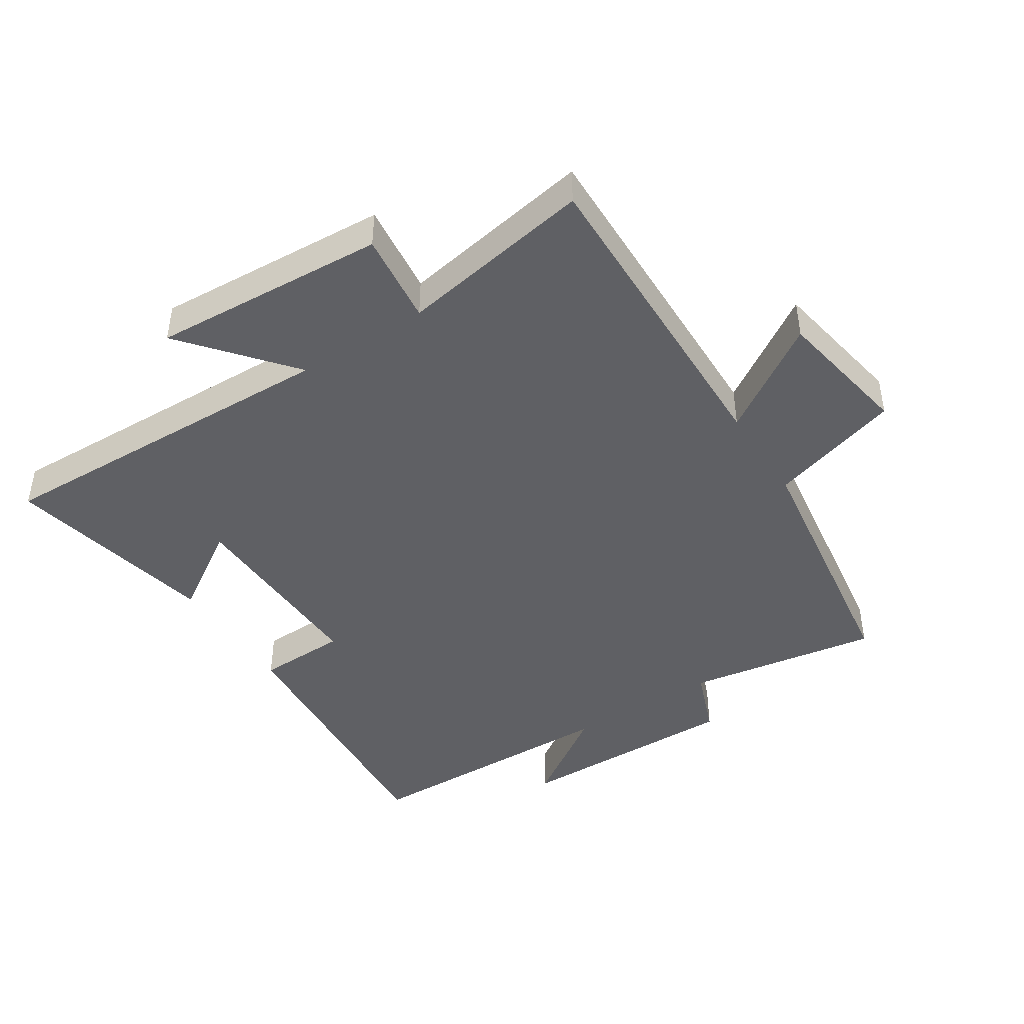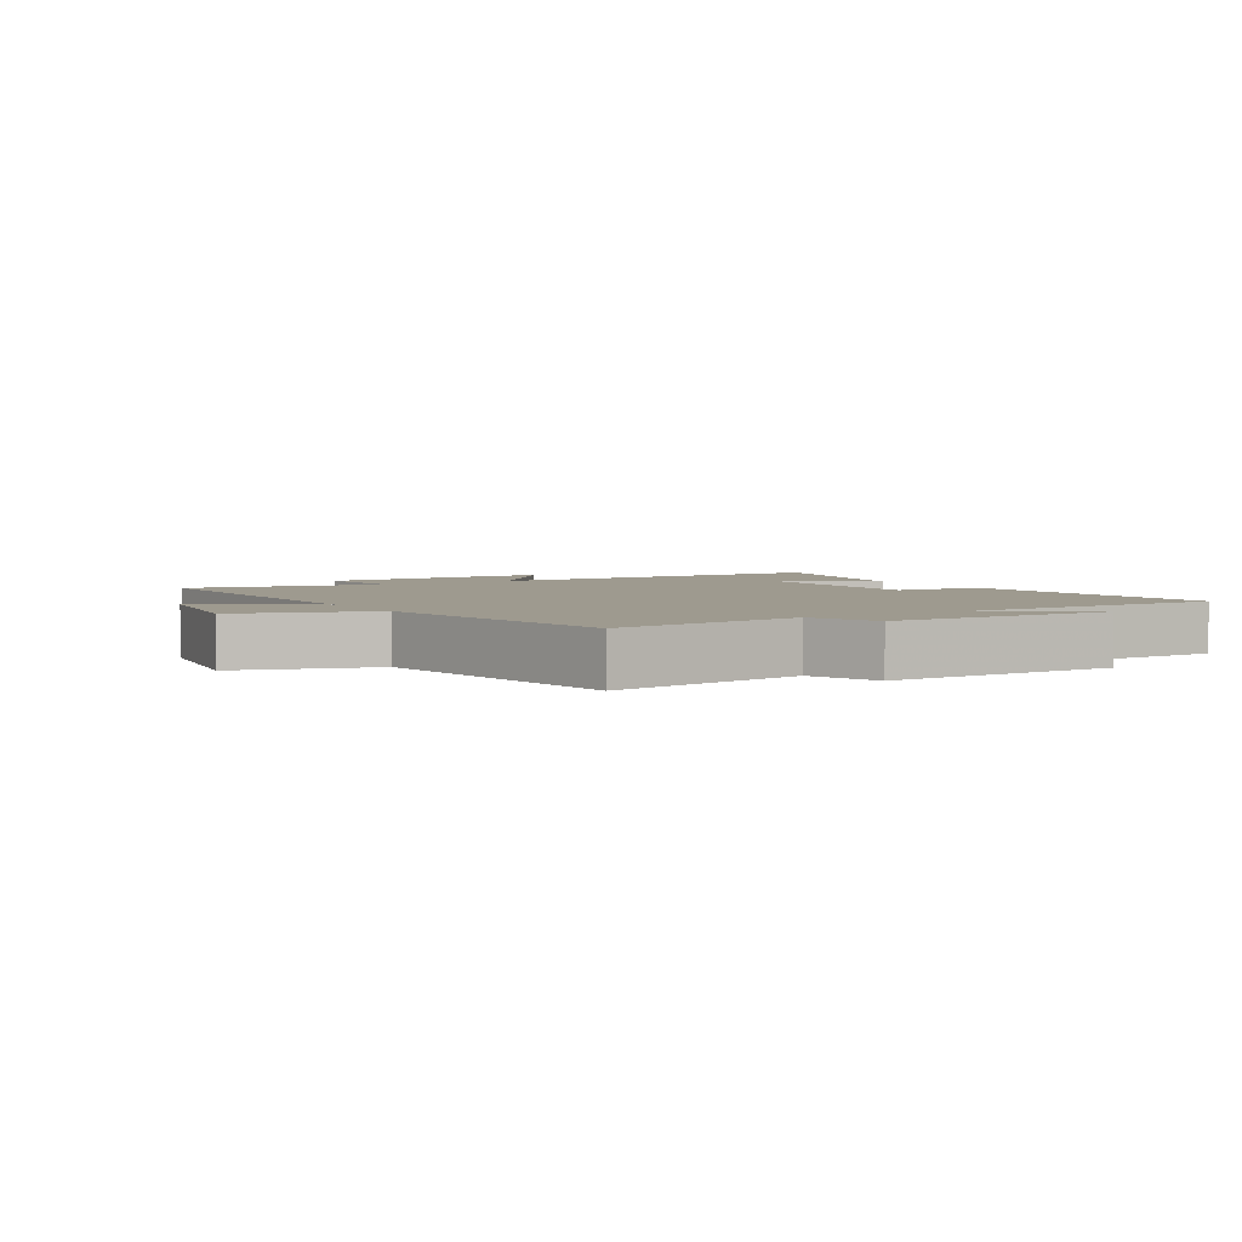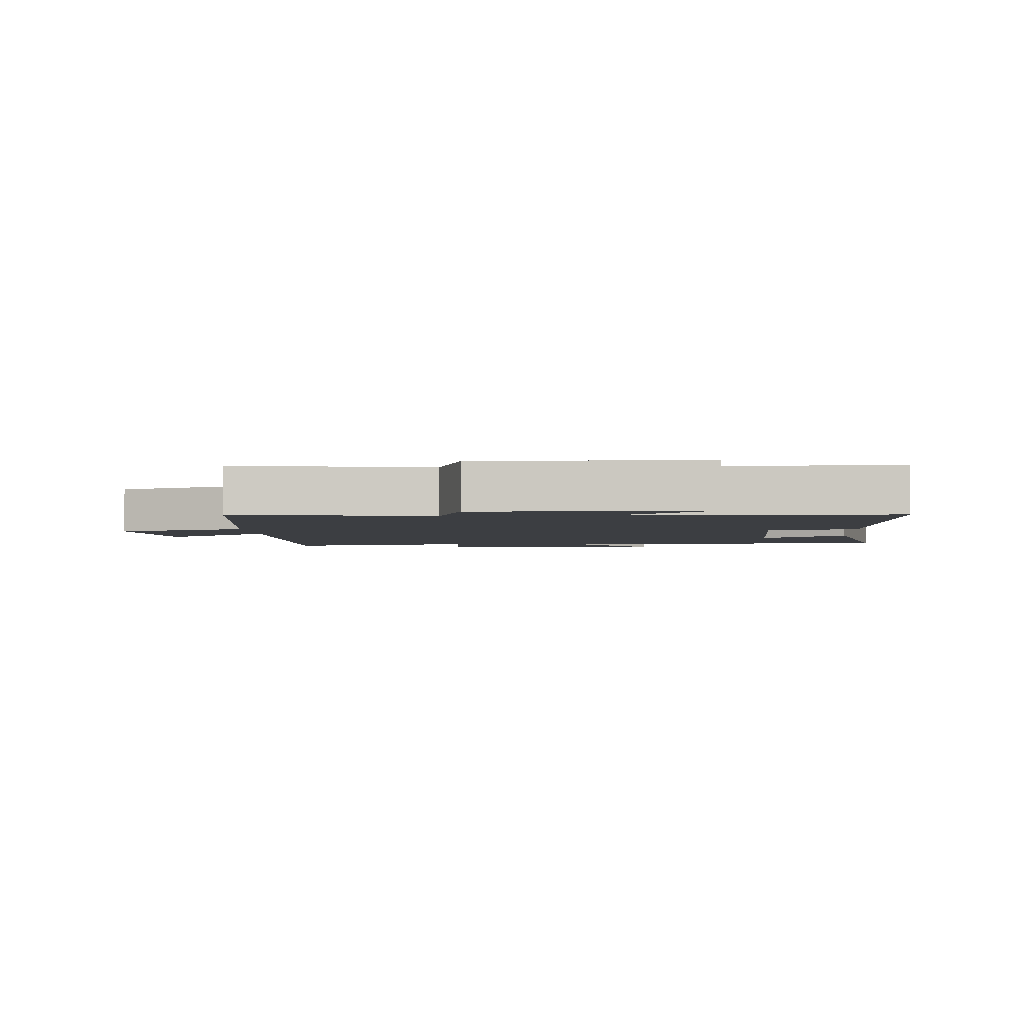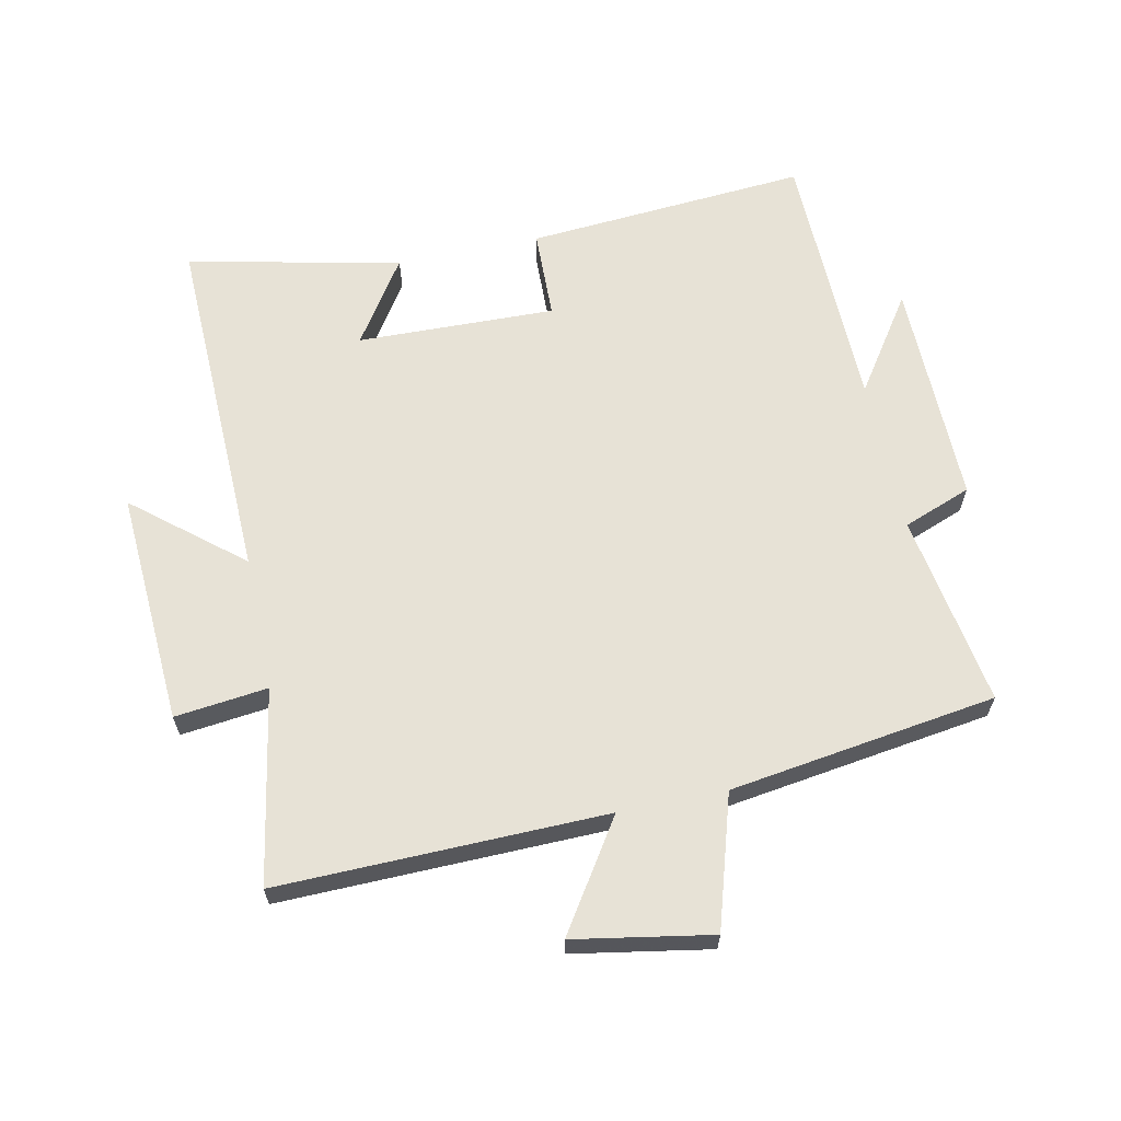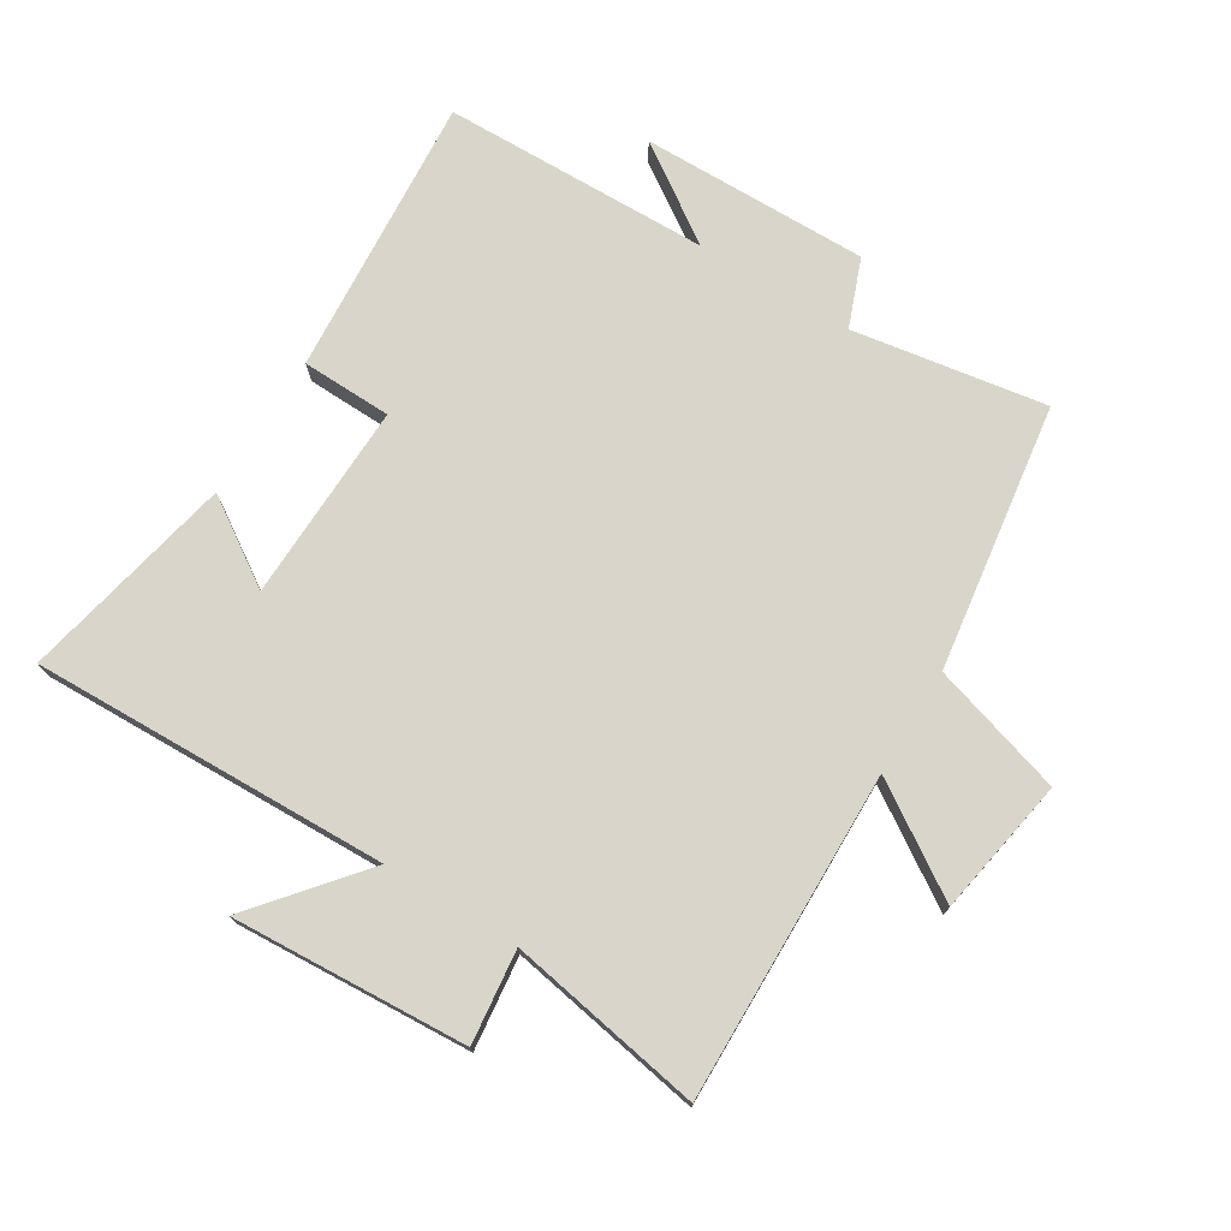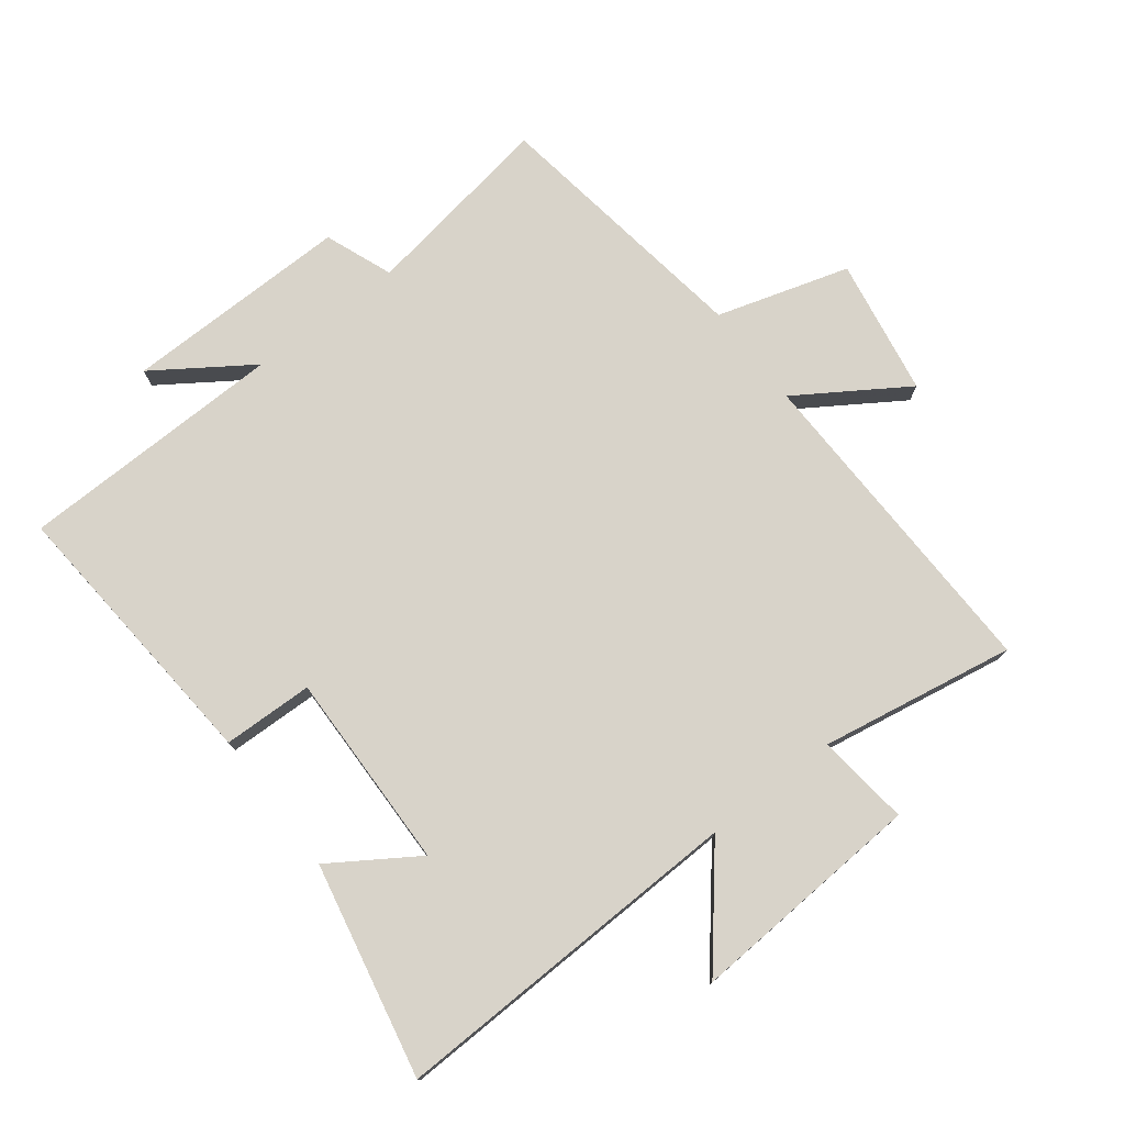
<metadata>
{"format":"obj","ext":"obj","renderer":"f3d","projection":"perspective","resolution":1024,"background":"white","views":[{"elev":-44.2,"azim":-57.2,"up":"+Y"},{"elev":3.6,"azim":58.8,"up":"+Y"},{"elev":-3.2,"azim":94.1,"up":"+Y"},{"elev":63.5,"azim":-11.8,"up":"+Y"},{"elev":74.3,"azim":-58.4,"up":"+Y"},{"elev":75.9,"azim":-127.7,"up":"+Y"}]}
</metadata>
<code>
v -0.554 0.07 0.51
v -0.039 0.07 0.5
v -0.15 0.07 0.67
v 0.066 0.07 0.708
v 0.129 0.07 0.5
v 0.549 0.07 0.439
v 0.5 0.07 0.135
v 0.607 0.07 0.094
v 0.603 0.07 -0.264
v 0.5 0.07 -0.113
v 0.492 0.07 -0.534
v 0.048 0.07 -0.5
v 0.044 0.07 -0.358
v -0.268 0.07 -0.366
v -0.18 0.07 -0.5
v -0.516 0.07 -0.571
v -0.5 0.07 -0.01
v -0.668 0.07 -0.149
v -0.646 0.07 0.221
v -0.5 0.07 0.204
v -0.554 0 0.51
v -0.039 0 0.5
v -0.15 0 0.67
v 0.066 0 0.708
v 0.129 0 0.5
v 0.549 0 0.439
v 0.5 0 0.135
v 0.607 0 0.094
v 0.603 0 -0.264
v 0.5 0 -0.113
v 0.492 0 -0.534
v 0.048 0 -0.5
v 0.044 0 -0.358
v -0.268 0 -0.366
v -0.18 0 -0.5
v -0.516 0 -0.571
v -0.5 0 -0.01
v -0.668 0 -0.149
v -0.646 0 0.221
v -0.5 0 0.204
f 17 18 19 20
f 14 15 16
f 14 16 17
f 13 14 17 20
f 10 11 12 13
f 7 8 9 10
f 7 10 13 20
f 5 6 7 20
f 2 3 4 5
f 20 1 2
f 2 5 20
f 40 39 38 37
f 36 35 34
f 37 36 34
f 40 37 34 33
f 33 32 31 30
f 30 29 28 27
f 40 33 30 27
f 40 27 26 25
f 25 24 23 22
f 22 21 40
f 40 25 22
f 1 21 22 2
f 2 22 23 3
f 3 23 24 4
f 4 24 25 5
f 5 25 26 6
f 6 26 27 7
f 7 27 28 8
f 8 28 29 9
f 9 29 30 10
f 10 30 31 11
f 11 31 32 12
f 12 32 33 13
f 13 33 34 14
f 14 34 35 15
f 15 35 36 16
f 16 36 37 17
f 17 37 38 18
f 18 38 39 19
f 19 39 40 20
f 20 40 21 1

</code>
